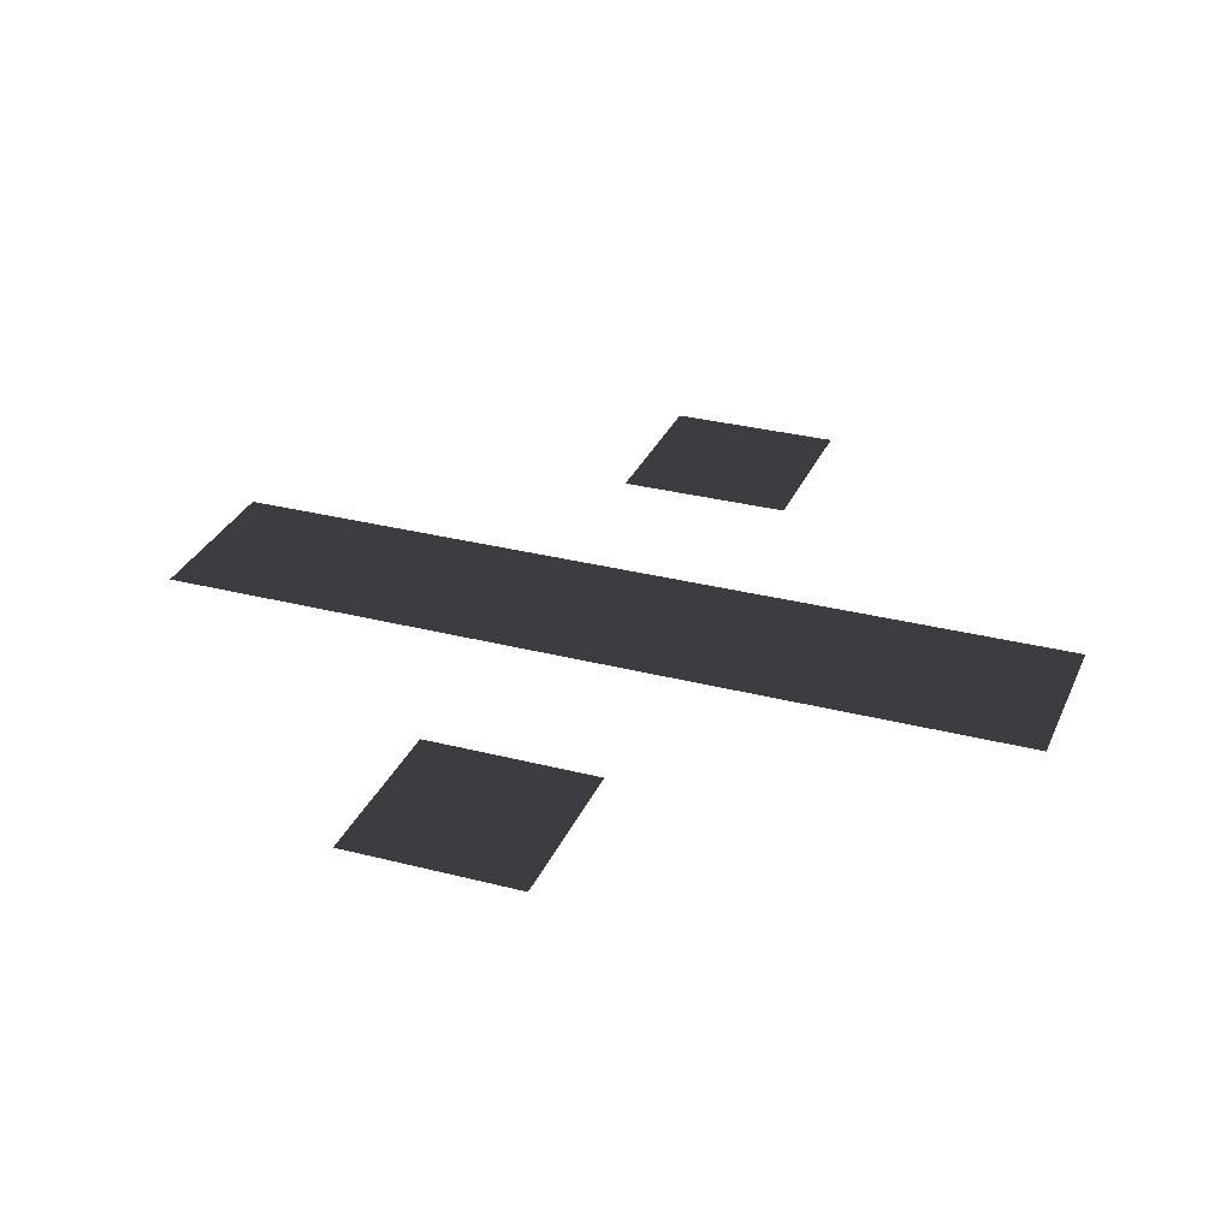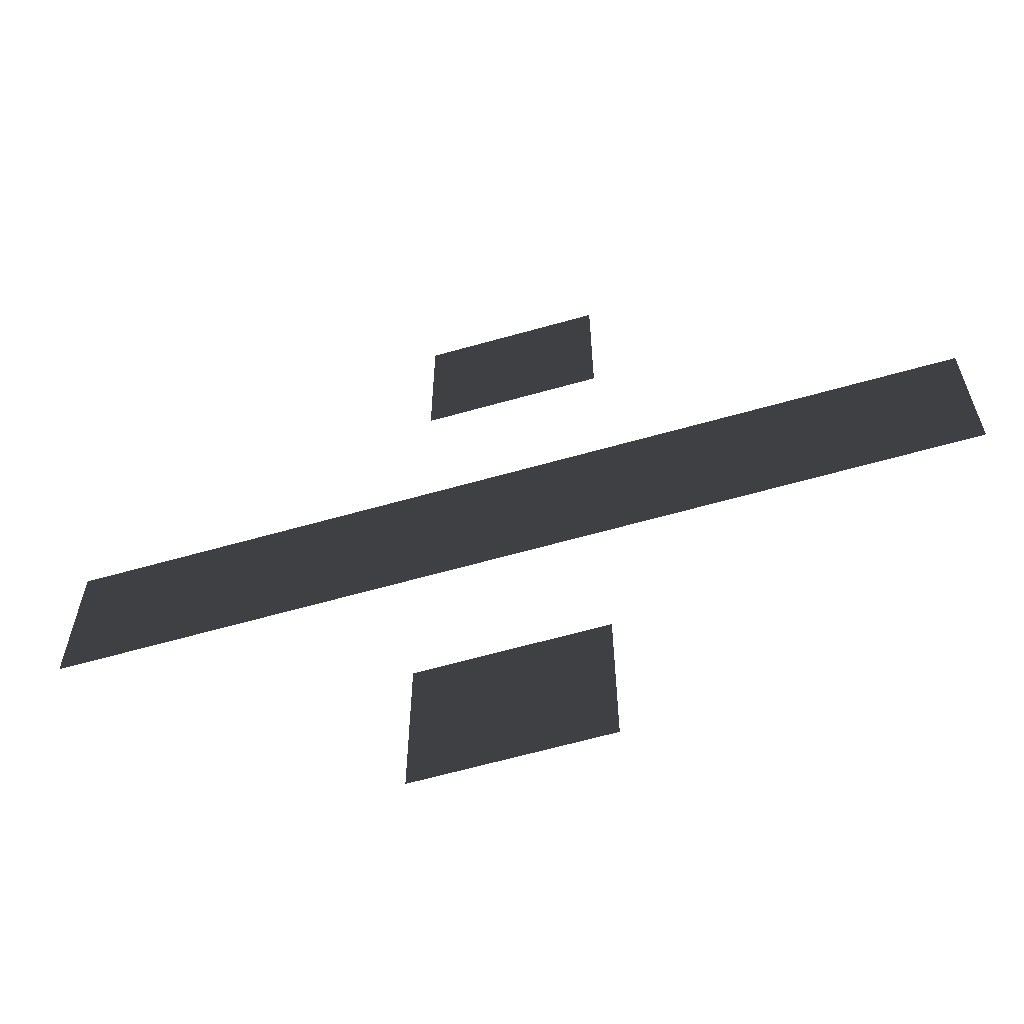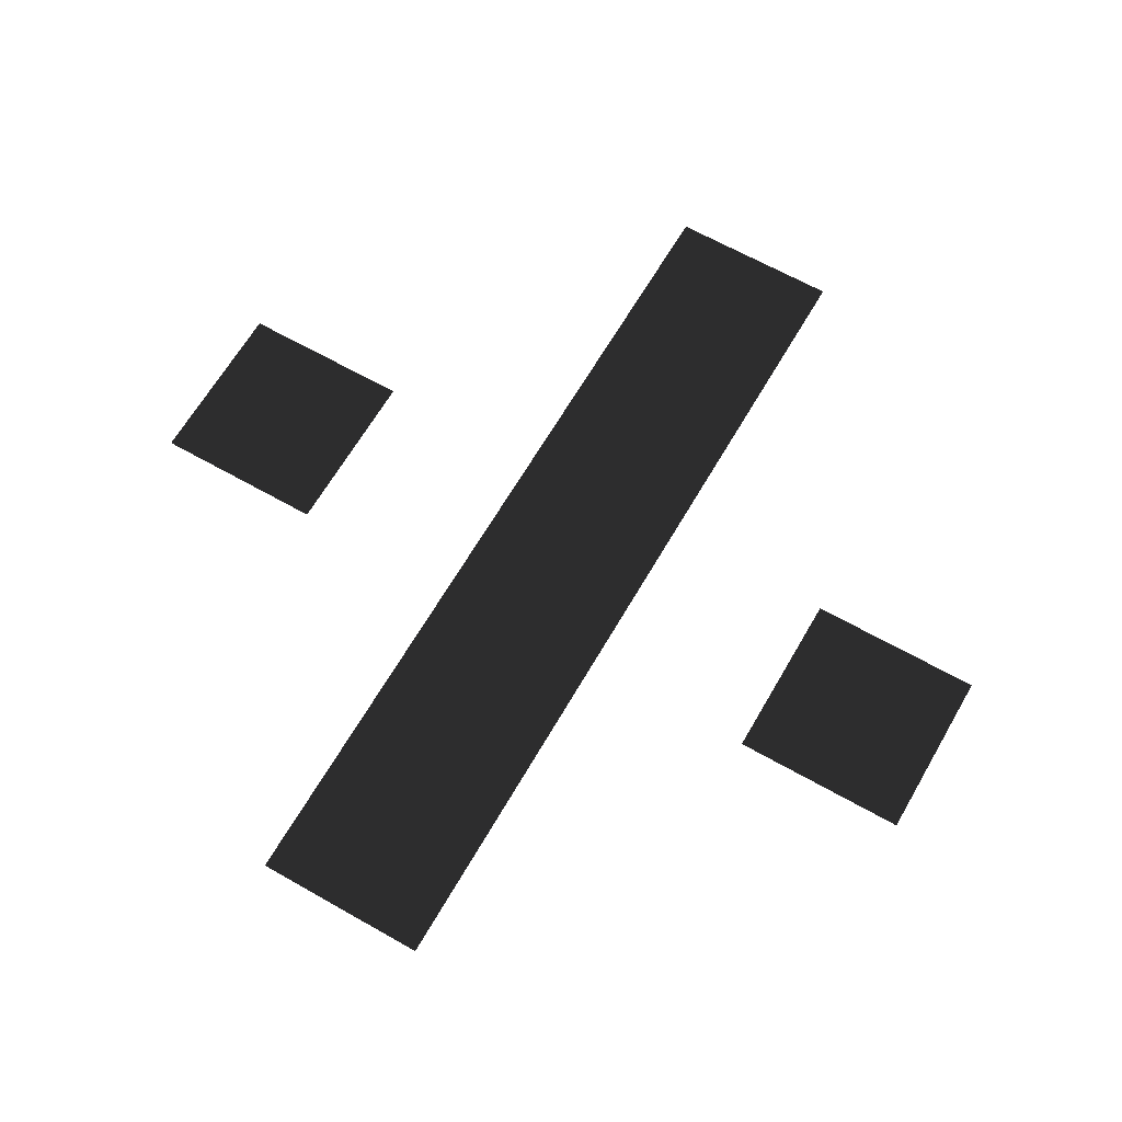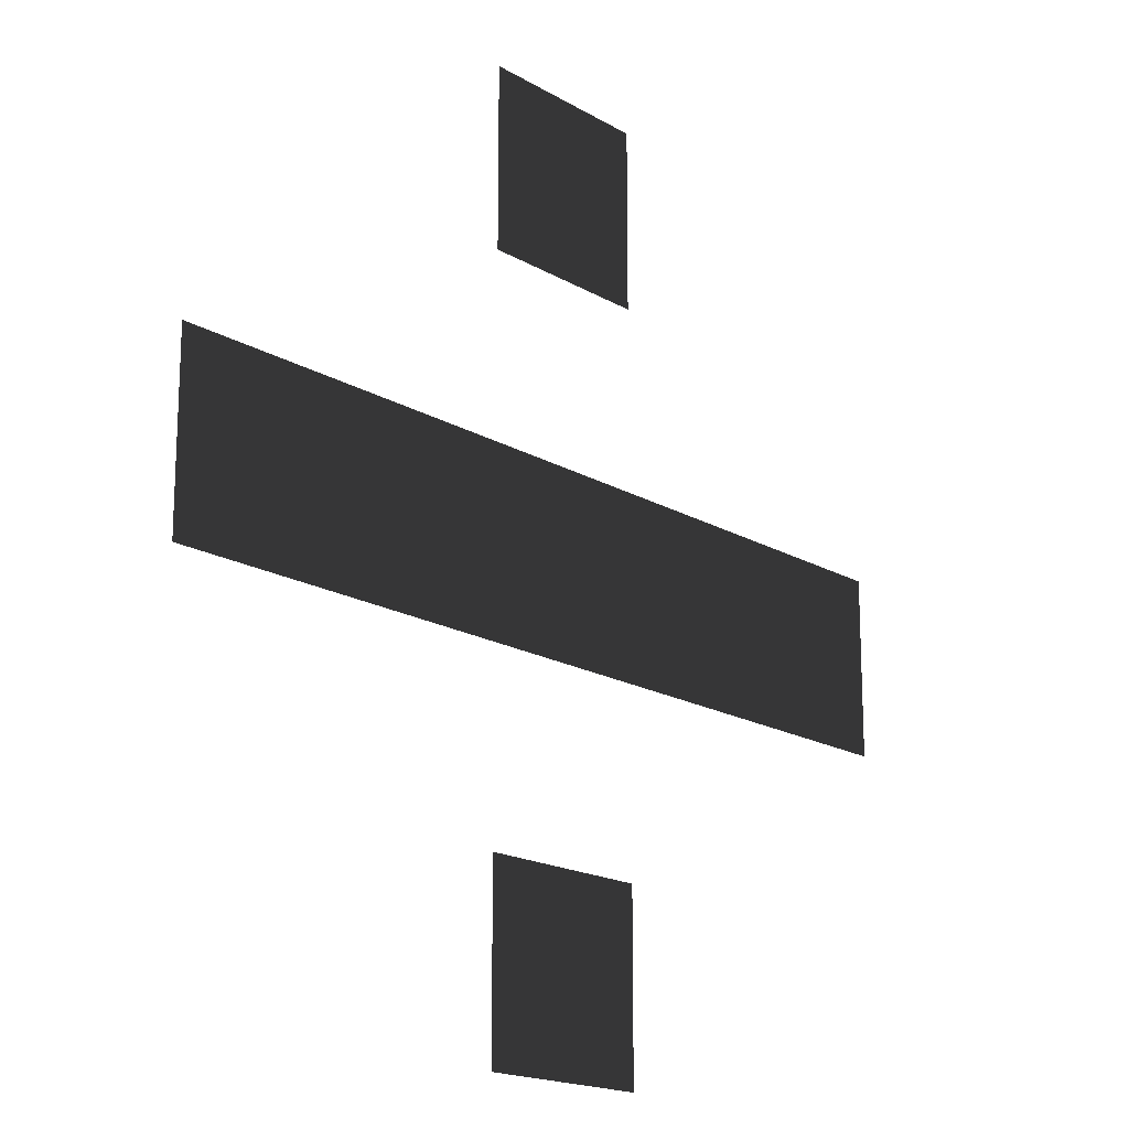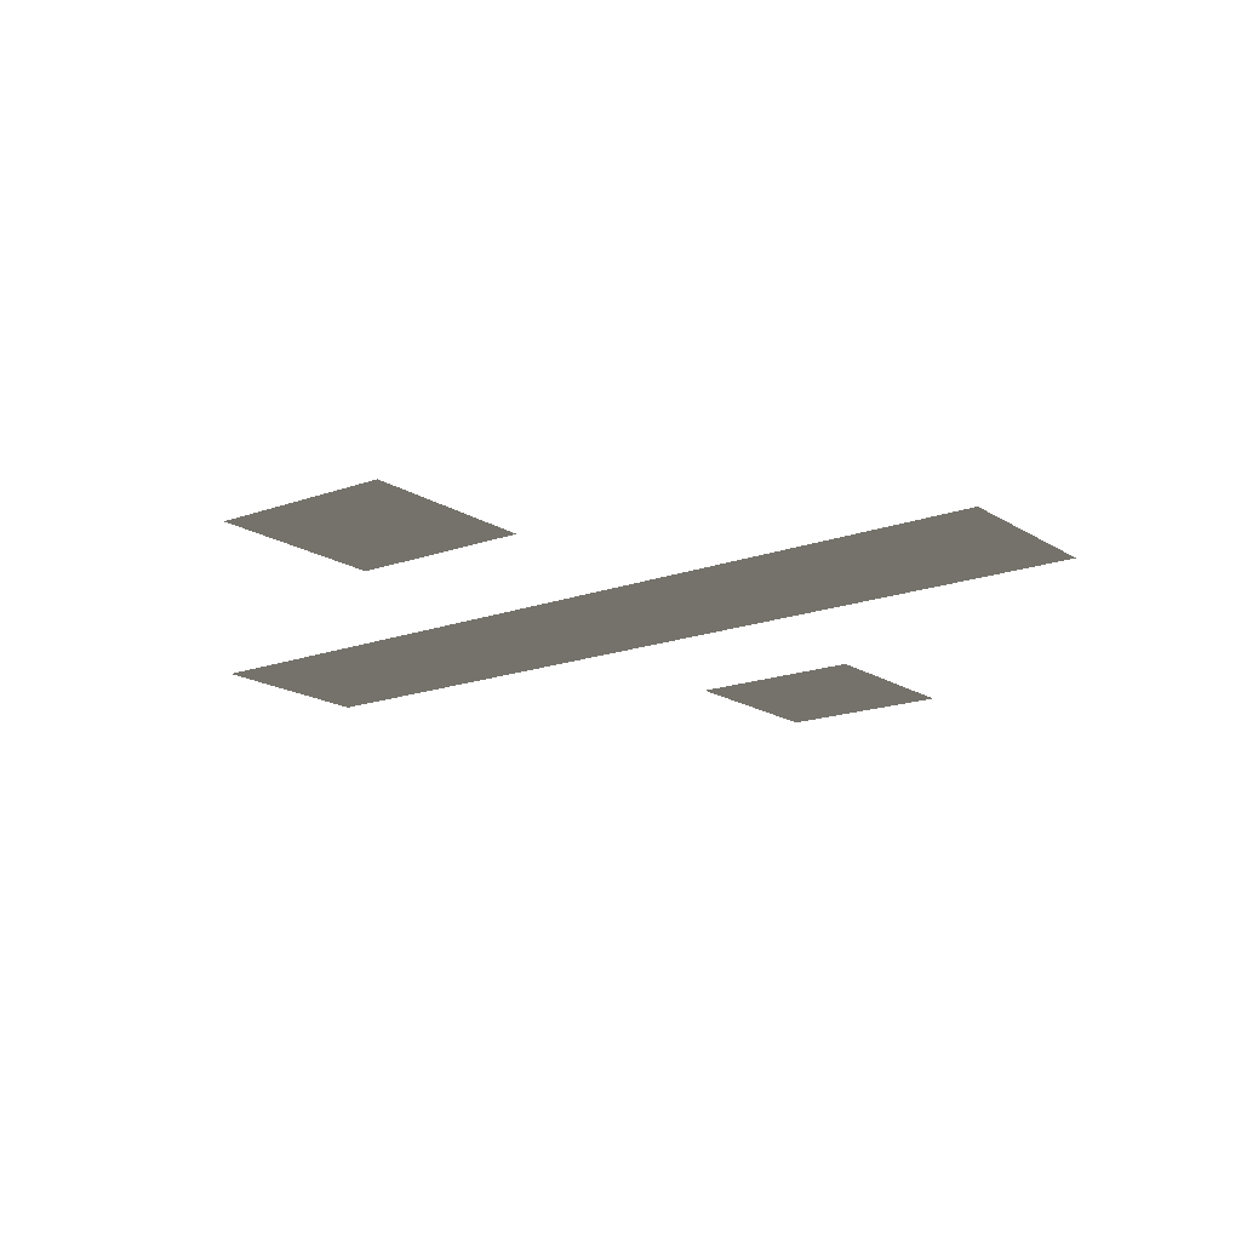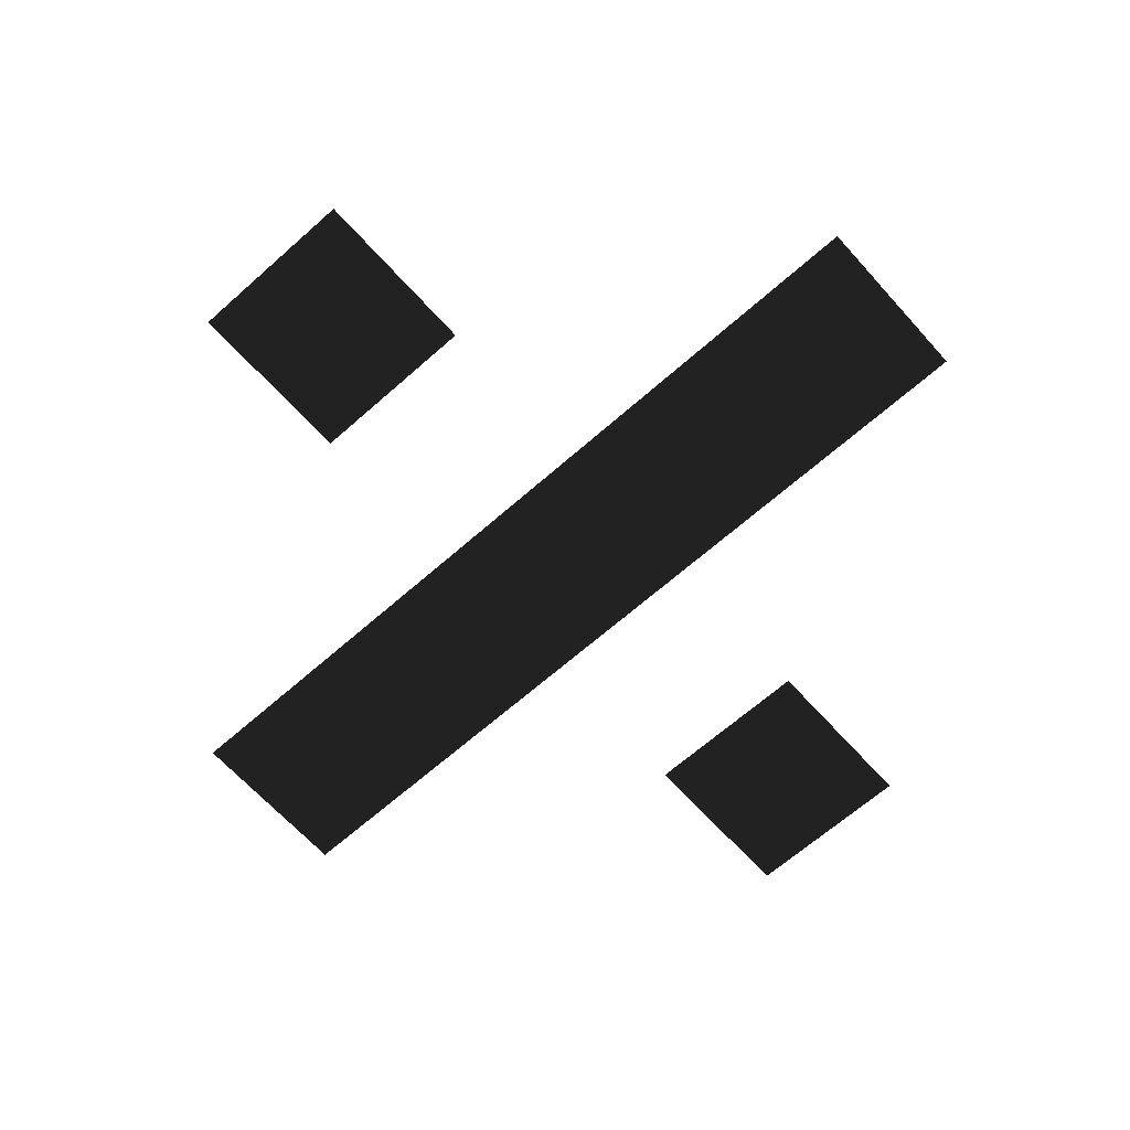
<metadata>
{"format":"obj","ext":"obj","renderer":"f3d","projection":"perspective","resolution":1024,"background":"white","views":[{"elev":30.5,"azim":-159.5,"up":"+Z"},{"elev":-63.8,"azim":15.9,"up":"+Y"},{"elev":64.2,"azim":119.9,"up":"+Z"},{"elev":-17.6,"azim":-49.1,"up":"+Y"},{"elev":-16.4,"azim":37.2,"up":"+Z"},{"elev":-65.0,"azim":-138.2,"up":"+Z"}]}
</metadata>
<code>
v -66 330 -1.4e-05
v 66 330 -1.4e-05
v 66 198 -9e-06
v -66 198 -9e-06
v 0 264 -1.2e-05
v -330 66 -3e-06
v -198 66 -3e-06
v -198 -66 -3e-06
v -330 -66 -3e-06
v -264 0 0
v -198 66 -3e-06
v -66 66 -3e-06
v -66 -66 -3e-06
v -198 -66 -3e-06
v -132 0 0
v -66 66 -3e-06
v 66 66 -3e-06
v 66 -66 -3e-06
v -66 -66 -3e-06
v 0 0 0
v 66 66 -3e-06
v 198 66 -3e-06
v 198 -66 -3e-06
v 66 -66 -3e-06
v 132 0 0
v 198 66 -3e-06
v 330 66 -3e-06
v 330 -66 -3e-06
v 198 -66 -3e-06
v 264 0 0
v -66 -198 -9e-06
v 66 -198 -9e-06
v 66 -330 -1.4e-05
v -66 -330 -1.4e-05
v 0 -264 -1.2e-05
g group0
g group1
f 4 2 3
f 2 4 1
f 9 7 8
f 7 9 6
f 14 12 13
f 12 14 11
f 19 17 18
f 17 19 16
f 24 22 23
f 22 24 21
f 29 27 28
f 27 29 26
f 34 32 33
f 32 34 31

</code>
